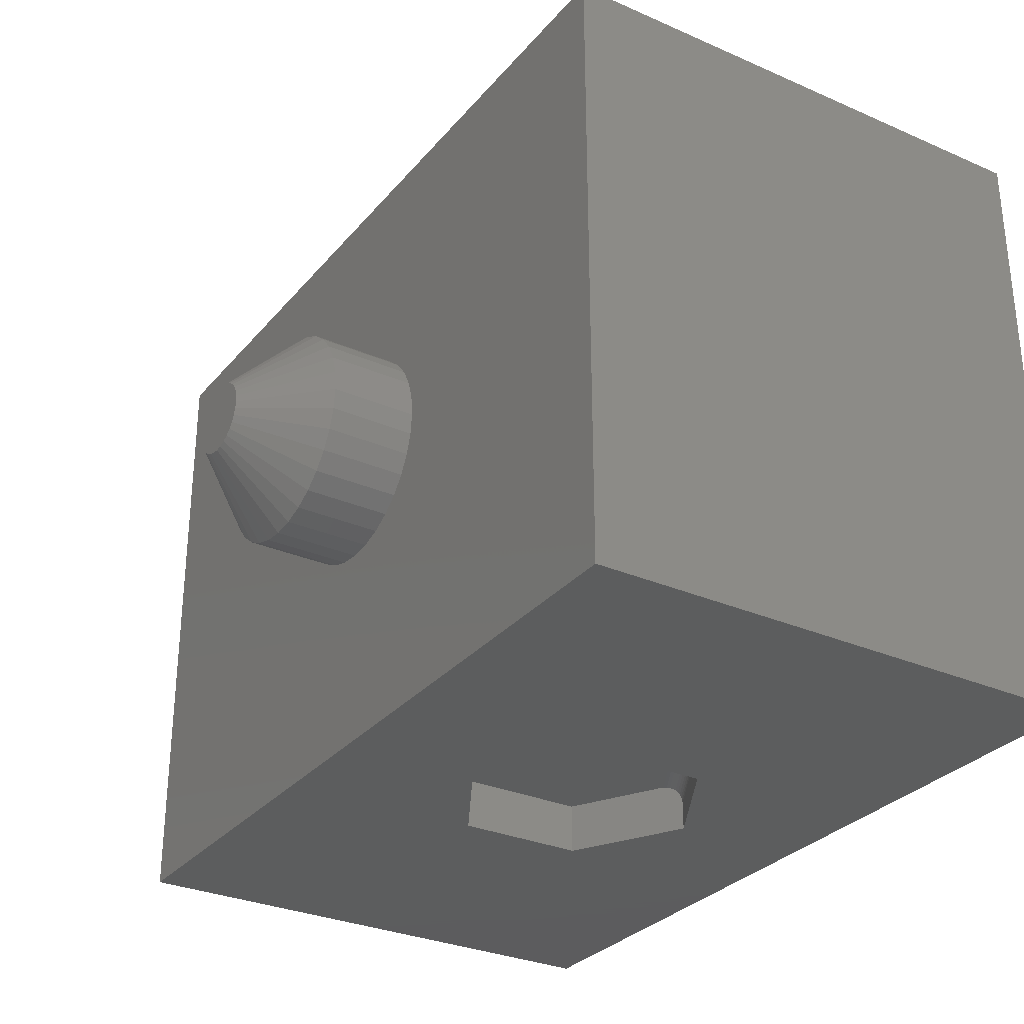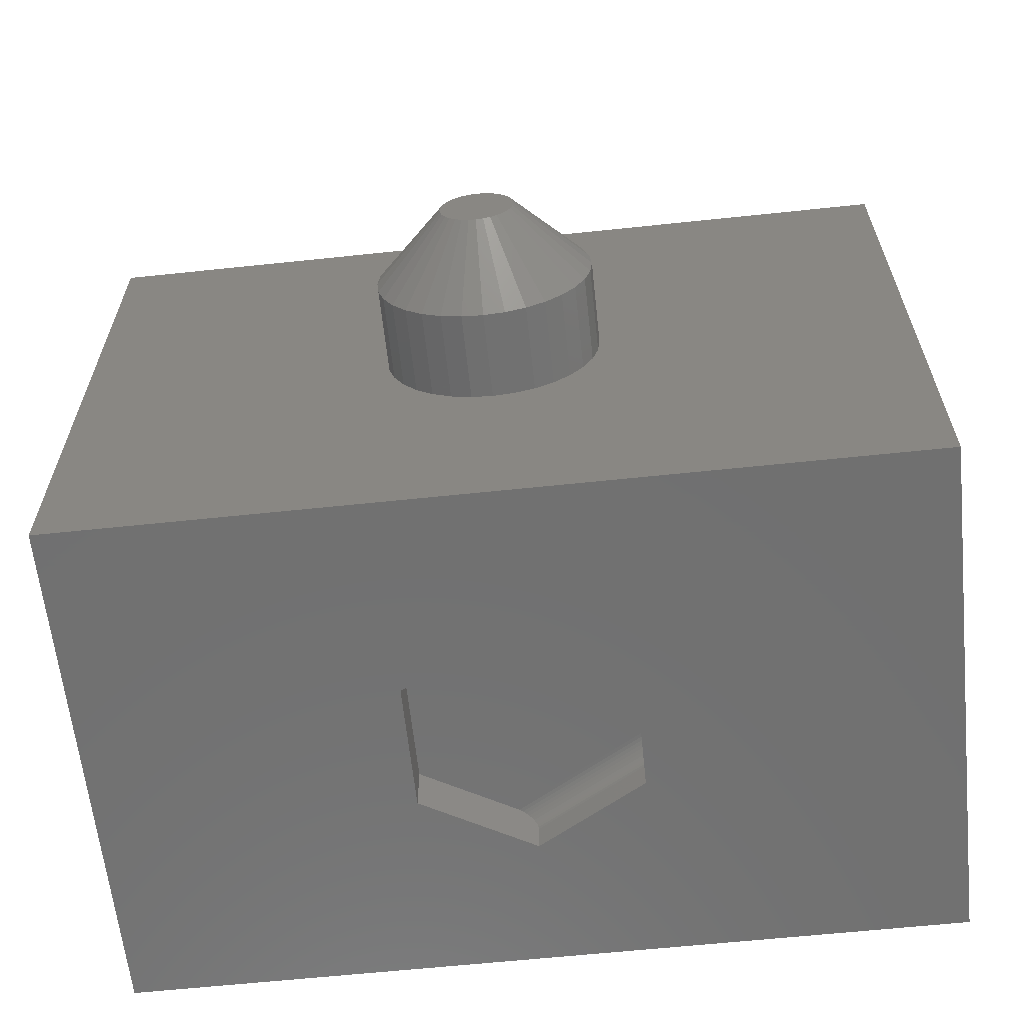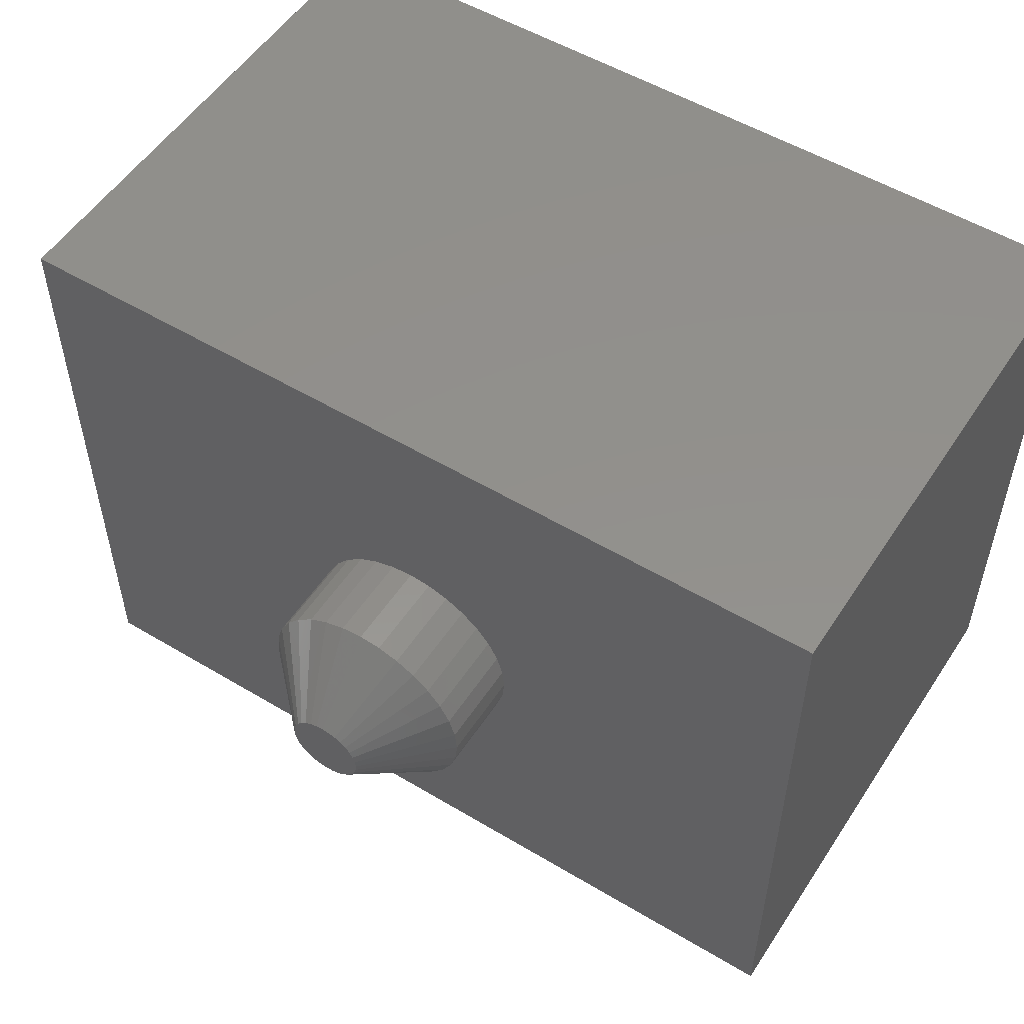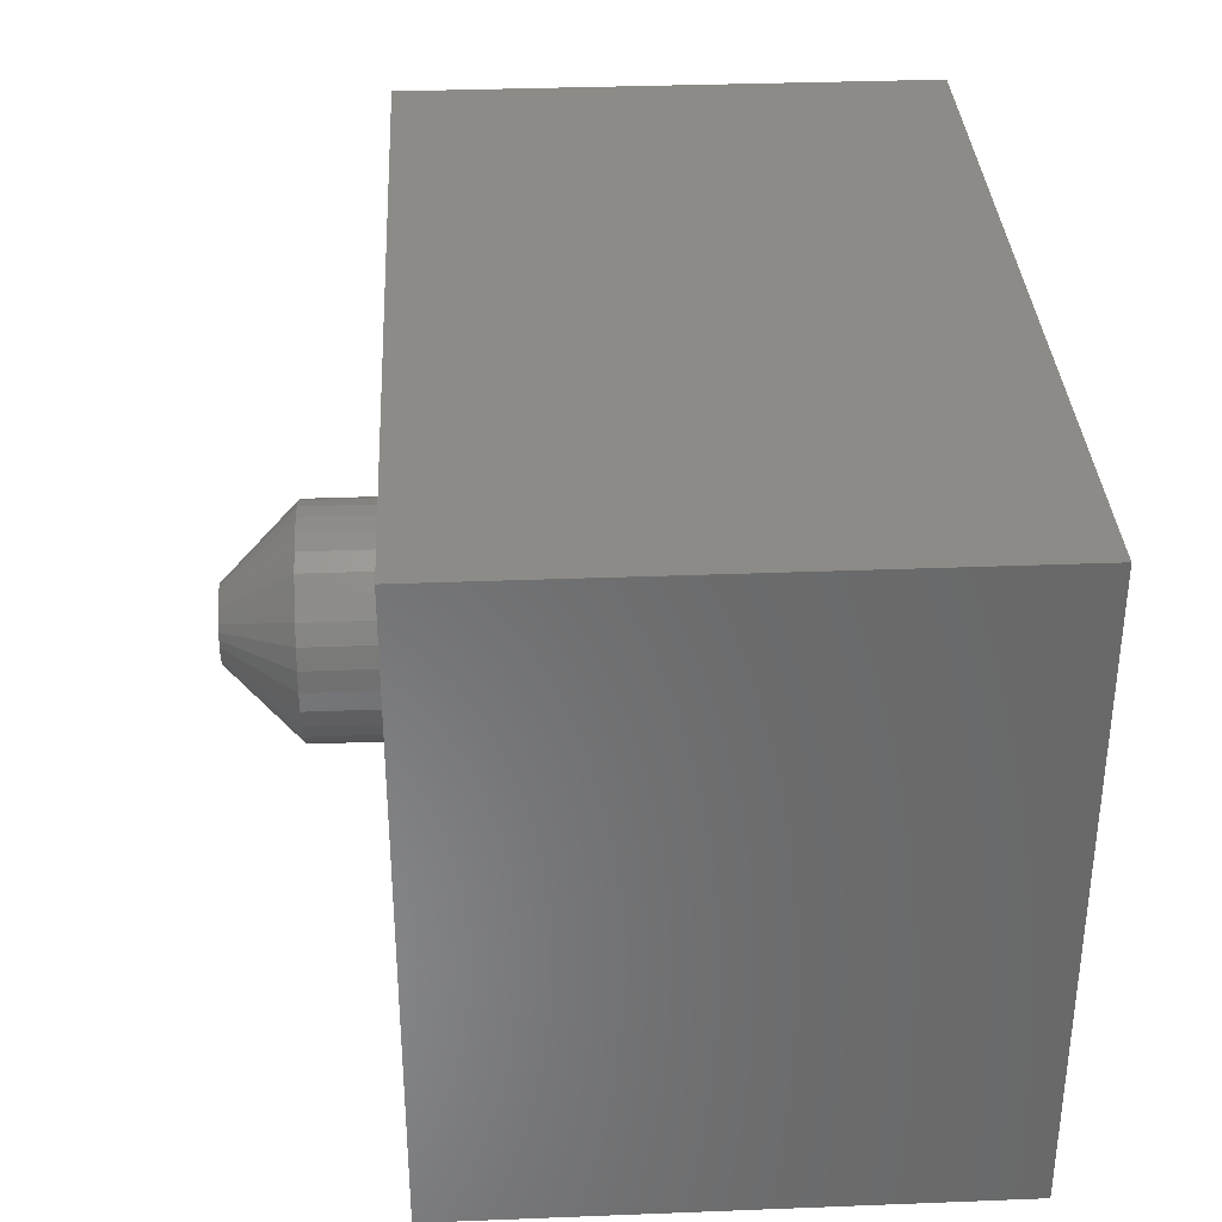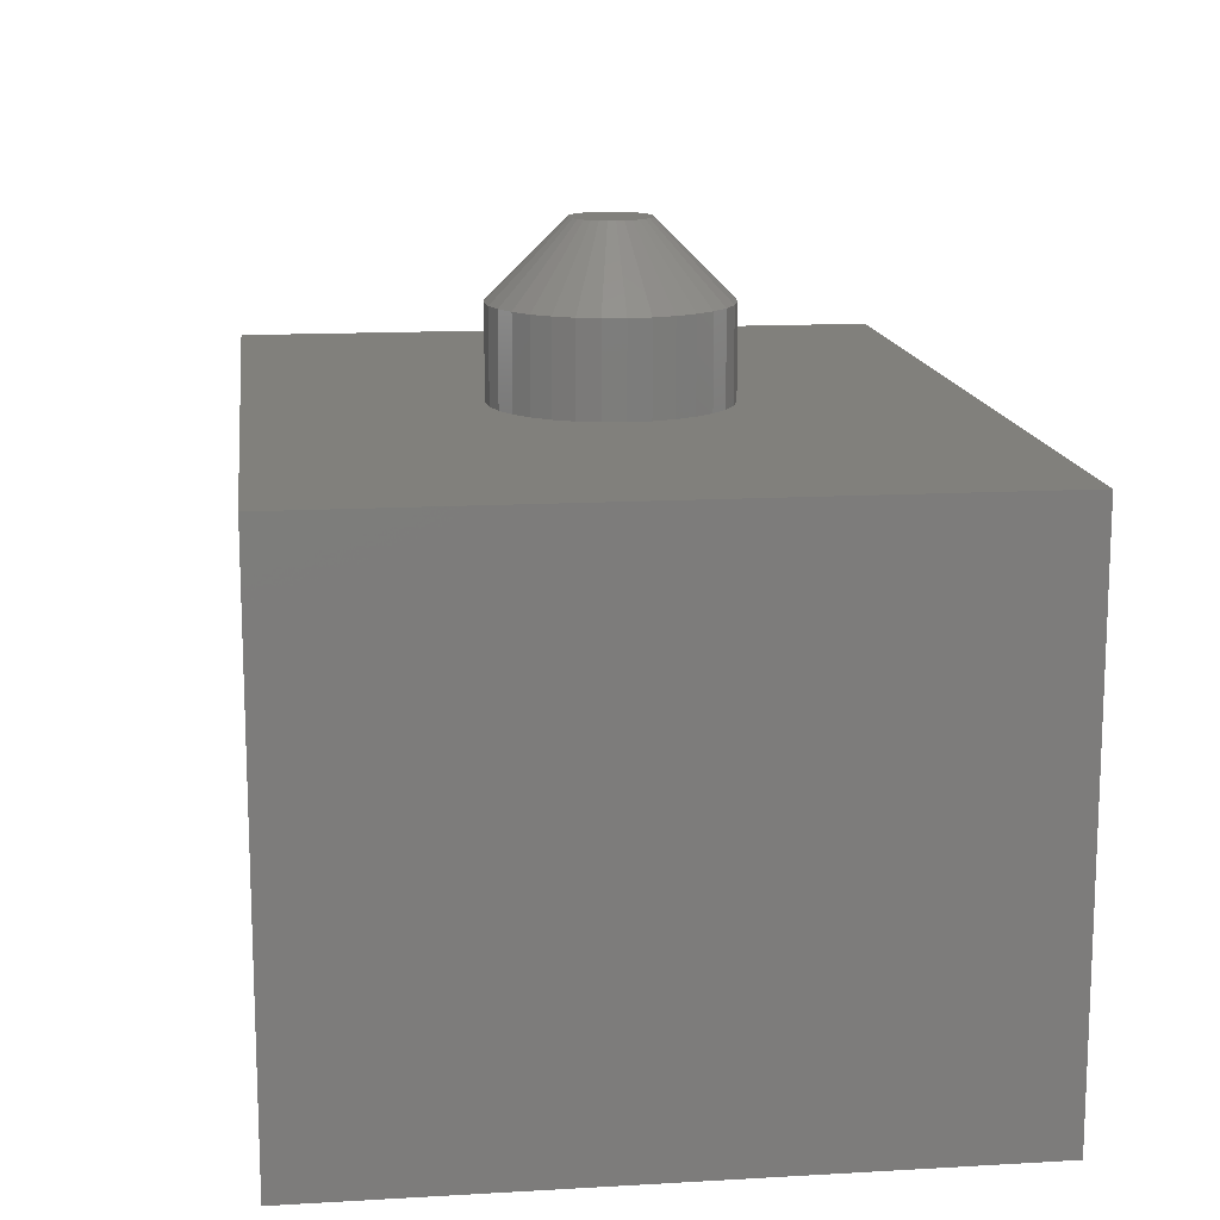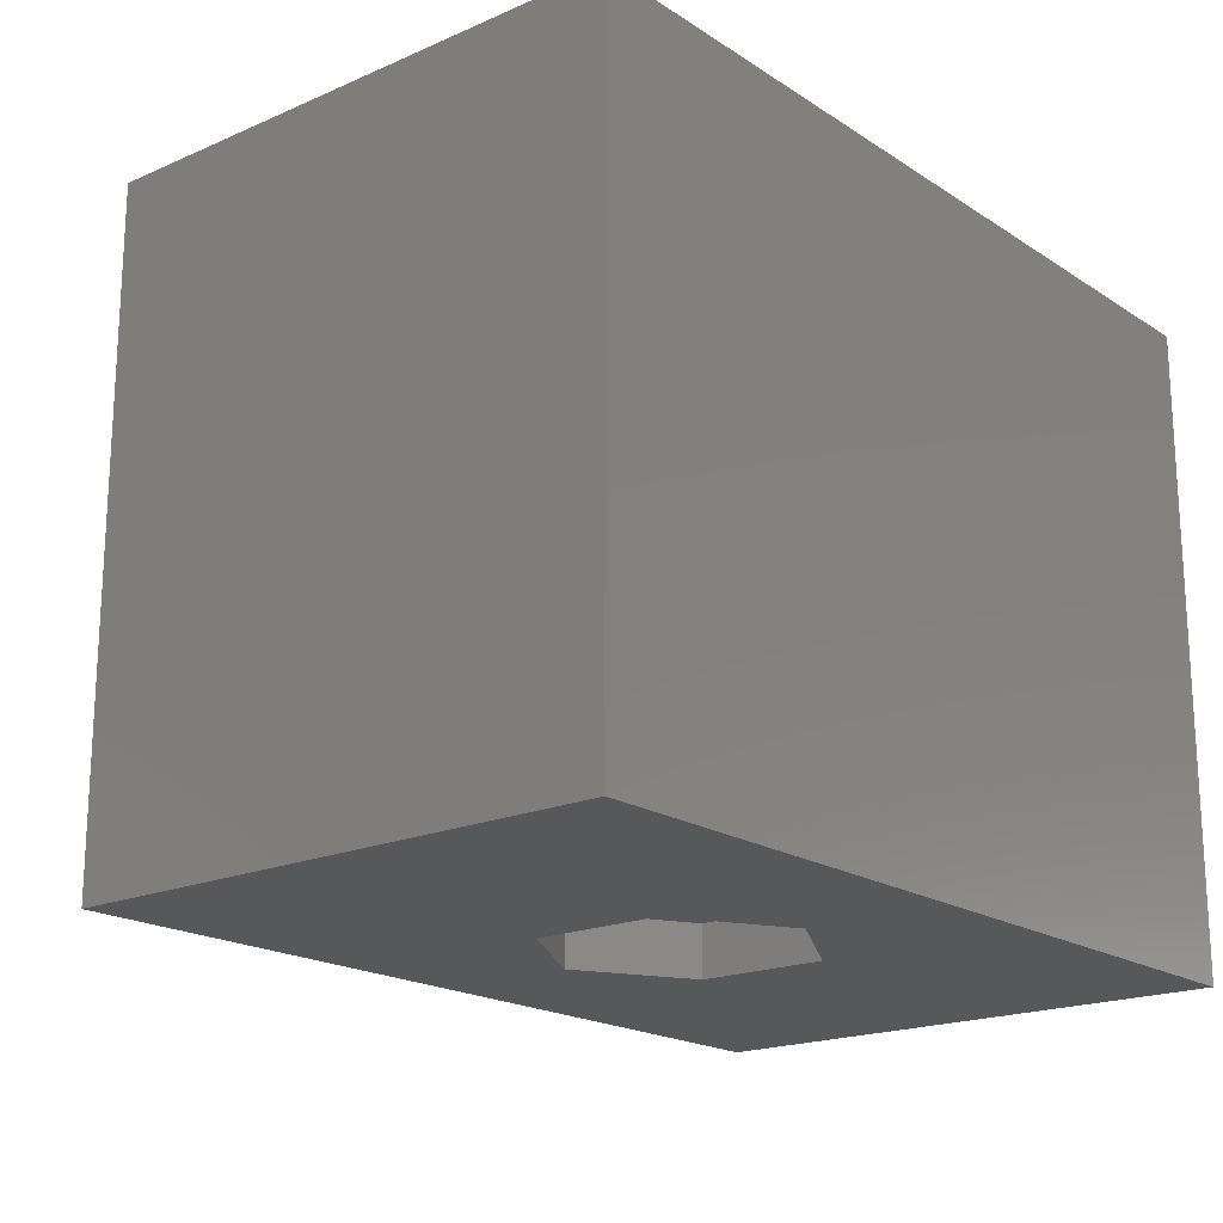
<metadata>
{"format":"stl","ext":"stl","renderer":"f3d","projection":"perspective","resolution":1024,"background":"white","views":[{"elev":-30.3,"azim":57.7,"up":"+Y"},{"elev":-62.5,"azim":6.1,"up":"+Y"},{"elev":53.4,"azim":32.6,"up":"+Y"},{"elev":34.2,"azim":87.0,"up":"+Y"},{"elev":14.1,"azim":-97.2,"up":"+Z"},{"elev":-18.9,"azim":129.6,"up":"+Y"}]}
</metadata>
<code>
# stl→obj: 136 verts, 268 faces
v 0.125 -0.2891 0.2458
v -0.1172 -0.2891 0.2188
v -0.01859 -0.2891 0.1633
v -0.1172 -0.2891 0.359
v 0.125 -0.2891 0.359
v 0.005181 -0.2891 0.4278
v 0.125 -0.3438 0.359
v 0.125 -0.2894 0.2415
v 0.125 -0.2902 0.2374
v 0.125 -0.3438 0.2188
v 0.125 -0.3018 0.2217
v 0.125 -0.2916 0.2335
v 0.125 -0.2936 0.2299
v 0.125 -0.2959 0.2267
v 0.125 -0.2987 0.2239
v 0.125 -0.3052 0.2201
v 0.125 -0.3088 0.2191
v 0.125 -0.3125 0.2188
v 0.005181 -0.3125 0.1499
v 0.005181 -0.3438 0.1499
v 0.004887 -0.3088 0.1501
v 0.004011 -0.3052 0.1506
v 0.002582 -0.3018 0.1514
v 0.000639 -0.2987 0.1525
v -0.00177 -0.2959 0.1538
v -0.004588 -0.2936 0.1554
v -0.007749 -0.2916 0.1572
v -0.01118 -0.2902 0.1591
v -0.0148 -0.2894 0.1612
v -0.1172 -0.3438 0.2188
v 0.4609 -0.3438 0
v 0.005181 -0.3438 0.4278
v -0.4609 -0.3438 0.5781
v -0.1172 -0.3438 0.359
v 0.4609 -0.3438 0.5781
v -0.4609 -0.3438 0
v 0.001234 0.0403 0.75
v -0.006628 0.03952 0.75
v -0.01419 0.03723 0.75
v 0.009095 0.03952 0.75
v 0.01665 0.03723 0.75
v -0.02115 0.0335 0.75
v 0.02362 0.0335 0.75
v -0.02726 0.02849 0.75
v 0.02973 0.02849 0.75
v -0.03227 0.02239 0.75
v 0.03474 0.02239 0.75
v -0.036 0.01542 0.75
v 0.03846 0.01542 0.75
v -0.03829 0.007861 0.75
v 0.04076 0.007861 0.75
v 0.04076 -0.007861 0.75
v -0.036 -0.01542 0.75
v 0.03846 -0.01542 0.75
v -0.03227 -0.02239 0.75
v 0.03474 -0.02239 0.75
v -0.02726 -0.02849 0.75
v 0.02973 -0.02849 0.75
v -0.02115 -0.0335 0.75
v 0.02362 -0.0335 0.75
v -0.01419 -0.03723 0.75
v 0.01665 -0.03723 0.75
v -0.006628 -0.03952 0.75
v 0.001234 -0.0403 0.75
v 0.009095 -0.03952 0.75
v 0.04153 -4.804e-17 0.75
v -0.03906 2.045e-17 0.75
v -0.03829 -0.007861 0.75
v 0.1197 0 0.5781
v 0.1197 -1.342e-16 0.6719
v 0.1174 -0.0231 0.5781
v 0.1174 -0.0231 0.6719
v 0.1106 -0.04532 0.5781
v 0.1106 -0.04532 0.6719
v 0.0997 -0.06579 0.5781
v 0.0997 -0.06579 0.6719
v 0.08497 -0.08374 0.5781
v 0.08497 -0.08374 0.6719
v 0.06702 -0.09846 0.5781
v 0.06702 -0.09846 0.6719
v 0.04655 -0.1094 0.5781
v 0.04655 -0.1094 0.6719
v 0.02434 -0.1161 0.5781
v 0.02434 -0.1161 0.6719
v 0.001234 -0.1184 0.5781
v 0.001234 -0.1184 0.6719
v -0.02187 -0.1161 0.5781
v -0.02187 -0.1161 0.6719
v -0.04408 -0.1094 0.5781
v -0.04408 -0.1094 0.6719
v -0.06456 -0.09846 0.5781
v -0.06456 -0.09846 0.6719
v -0.0825 -0.08374 0.5781
v -0.0825 -0.08374 0.6719
v -0.09723 -0.06579 0.5781
v -0.09723 -0.06579 0.6719
v -0.1082 -0.04532 0.5781
v -0.1082 -0.04532 0.6719
v -0.1149 -0.0231 0.5781
v -0.1149 -0.0231 0.6719
v -0.1172 1.45e-17 0.5781
v -0.1172 1.45e-17 0.6719
v -0.1149 0.0231 0.5781
v -0.1149 0.0231 0.6719
v -0.1082 0.04532 0.5781
v -0.1082 0.04532 0.6719
v -0.09723 0.06579 0.5781
v -0.09723 0.06579 0.6719
v -0.0825 0.08374 0.5781
v -0.0825 0.08374 0.6719
v -0.06456 0.09846 0.5781
v -0.06456 0.09846 0.6719
v -0.04408 0.1094 0.5781
v -0.04408 0.1094 0.6719
v -0.02187 0.1161 0.5781
v -0.02187 0.1161 0.6719
v 0.001234 0.1184 0.5781
v 0.001234 0.1184 0.6719
v 0.02434 0.1161 0.5781
v 0.02434 0.1161 0.6719
v 0.04655 0.1094 0.5781
v 0.04655 0.1094 0.6719
v 0.06702 0.09846 0.5781
v 0.06702 0.09846 0.6719
v 0.08497 0.08374 0.5781
v 0.08497 0.08374 0.6719
v 0.0997 0.06579 0.5781
v 0.0997 0.06579 0.6719
v 0.1106 0.04532 0.5781
v 0.1106 0.04532 0.6719
v 0.1174 0.0231 0.5781
v 0.1174 0.0231 0.6719
v -0.4609 0.3452 0.5781
v 0.4609 0.3452 0.5781
v -0.4609 0.3452 0
v 0.4609 0.3452 0
f 1 2 3
f 2 1 4
f 4 1 5
f 4 5 6
f 7 5 1
f 7 1 8
f 7 8 9
f 7 9 10
f 11 9 12
f 11 12 13
f 11 13 14
f 11 14 15
f 9 11 16
f 9 16 17
f 9 17 18
f 9 18 10
f 19 20 18
f 18 20 10
f 19 21 22
f 20 19 22
f 20 22 23
f 20 23 24
f 20 24 25
f 20 25 26
f 20 26 27
f 20 27 28
f 20 28 29
f 20 29 3
f 20 3 2
f 20 2 30
f 29 8 3
f 8 1 3
f 9 8 29
f 28 9 29
f 12 9 28
f 27 12 28
f 13 12 27
f 26 13 27
f 14 13 26
f 25 14 26
f 15 14 25
f 24 15 25
f 11 15 24
f 24 23 11
f 11 23 22
f 11 22 16
f 16 22 21
f 16 21 17
f 17 21 19
f 17 19 18
f 20 31 10
f 32 33 34
f 35 33 32
f 35 32 7
f 35 7 10
f 35 10 31
f 36 31 20
f 36 20 30
f 36 30 34
f 36 34 33
f 4 34 2
f 2 34 30
f 6 32 4
f 4 32 34
f 5 7 6
f 6 7 32
f 37 38 39
f 40 37 39
f 40 39 41
f 41 39 42
f 41 42 43
f 43 42 44
f 43 44 45
f 45 44 46
f 45 46 47
f 47 46 48
f 47 48 49
f 49 48 50
f 49 50 51
f 52 53 54
f 54 53 55
f 54 55 56
f 56 55 57
f 56 57 58
f 58 57 59
f 58 59 60
f 60 59 61
f 60 61 62
f 62 61 63
f 62 63 64
f 62 64 65
f 51 50 66
f 66 50 67
f 66 67 52
f 52 67 68
f 52 68 53
f 69 70 71
f 71 70 72
f 71 72 73
f 73 72 74
f 73 74 75
f 75 74 76
f 75 76 77
f 77 76 78
f 77 78 79
f 79 78 80
f 79 80 81
f 81 80 82
f 81 82 83
f 83 82 84
f 83 84 85
f 85 84 86
f 85 86 87
f 87 86 88
f 87 88 89
f 89 88 90
f 89 90 91
f 91 90 92
f 91 92 93
f 93 92 94
f 93 94 95
f 95 94 96
f 95 96 97
f 97 96 98
f 97 98 99
f 99 98 100
f 99 100 101
f 101 100 102
f 101 102 103
f 103 102 104
f 103 104 105
f 105 104 106
f 105 106 107
f 107 106 108
f 107 108 109
f 109 108 110
f 109 110 111
f 111 110 112
f 111 112 113
f 113 112 114
f 113 114 115
f 115 114 116
f 115 116 117
f 117 116 118
f 117 118 119
f 119 118 120
f 119 120 121
f 121 120 122
f 121 122 123
f 123 122 124
f 123 124 125
f 125 124 126
f 125 126 127
f 127 126 128
f 127 128 129
f 129 128 130
f 129 130 131
f 131 130 132
f 131 132 69
f 69 132 70
f 66 52 70
f 52 72 70
f 102 100 67
f 100 68 67
f 100 98 53
f 68 100 53
f 96 94 55
f 55 98 96
f 53 98 55
f 92 90 61
f 59 92 61
f 59 57 92
f 88 86 63
f 63 90 88
f 61 90 63
f 84 82 62
f 65 84 62
f 65 64 84
f 80 78 60
f 60 82 80
f 62 82 60
f 76 74 54
f 56 76 54
f 56 58 76
f 52 74 72
f 54 74 52
f 57 55 94
f 94 92 57
f 64 63 86
f 86 84 64
f 58 60 78
f 78 76 58
f 67 50 102
f 50 104 102
f 70 132 66
f 132 51 66
f 132 130 49
f 51 132 49
f 128 126 47
f 47 130 128
f 49 130 47
f 124 122 41
f 43 124 41
f 43 45 124
f 120 118 40
f 40 122 120
f 41 122 40
f 116 114 39
f 38 116 39
f 38 37 116
f 112 110 42
f 42 114 112
f 39 114 42
f 108 106 48
f 46 108 48
f 46 44 108
f 50 106 104
f 48 106 50
f 45 47 126
f 126 124 45
f 37 40 118
f 118 116 37
f 44 42 110
f 110 108 44
f 133 33 103
f 133 103 105
f 133 105 107
f 133 107 109
f 133 109 111
f 133 111 113
f 133 113 115
f 133 115 117
f 133 117 134
f 33 35 85
f 33 85 87
f 33 87 89
f 33 89 91
f 33 91 93
f 33 93 95
f 33 95 97
f 33 97 99
f 33 99 101
f 33 101 103
f 35 131 69
f 35 69 71
f 35 71 73
f 35 73 75
f 35 75 77
f 35 77 79
f 35 79 81
f 35 81 83
f 35 83 85
f 134 117 119
f 134 119 121
f 134 121 123
f 134 123 125
f 134 125 127
f 134 127 129
f 134 129 131
f 134 131 35
f 36 135 31
f 31 135 136
f 133 135 33
f 33 135 36
f 134 136 133
f 133 136 135
f 35 31 134
f 134 31 136

</code>
